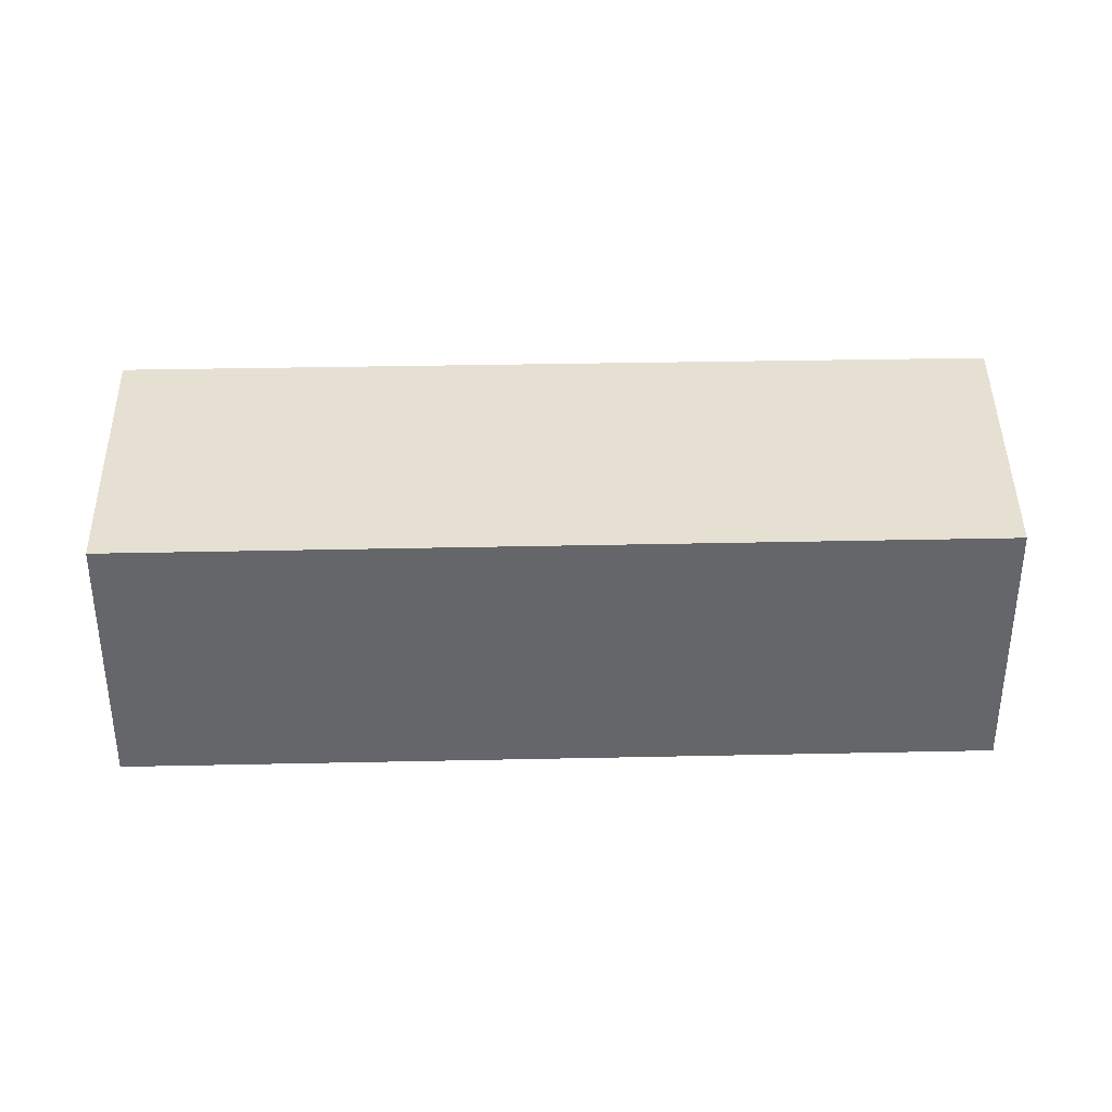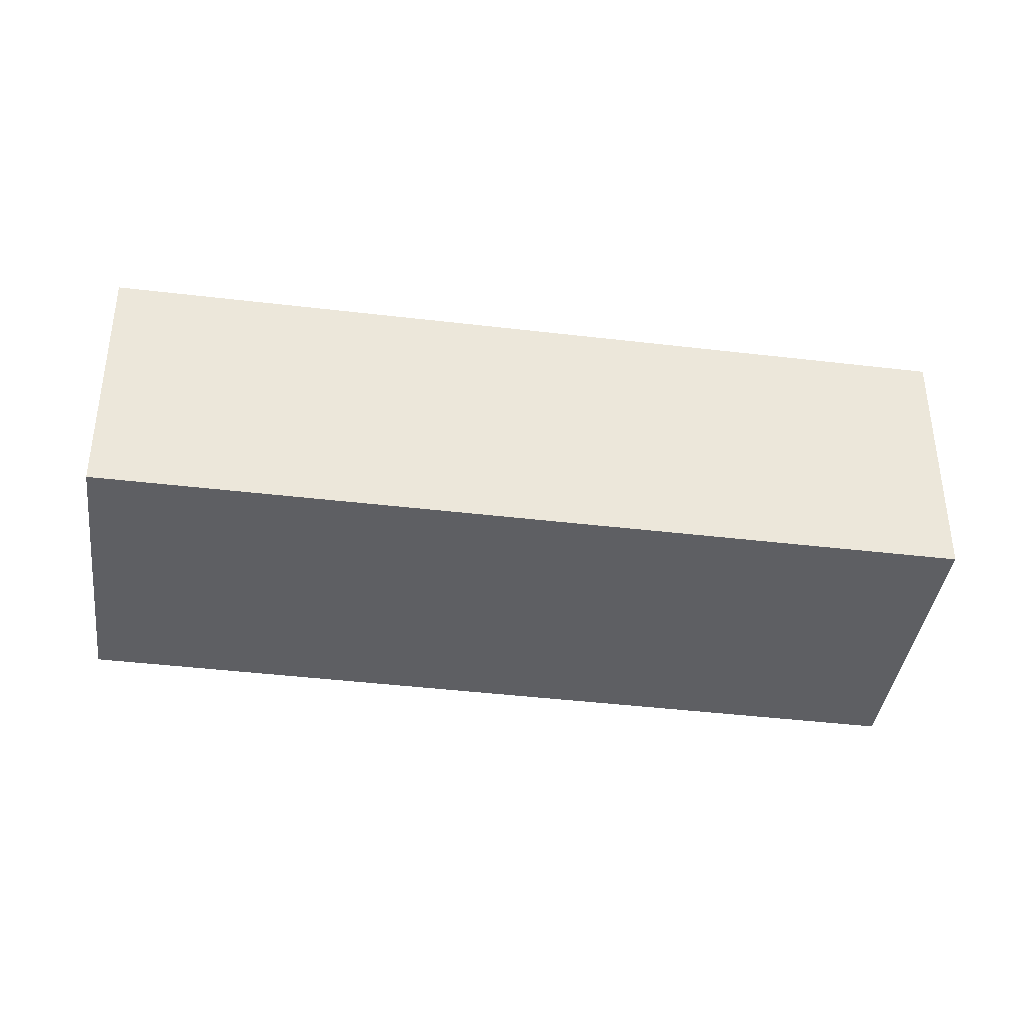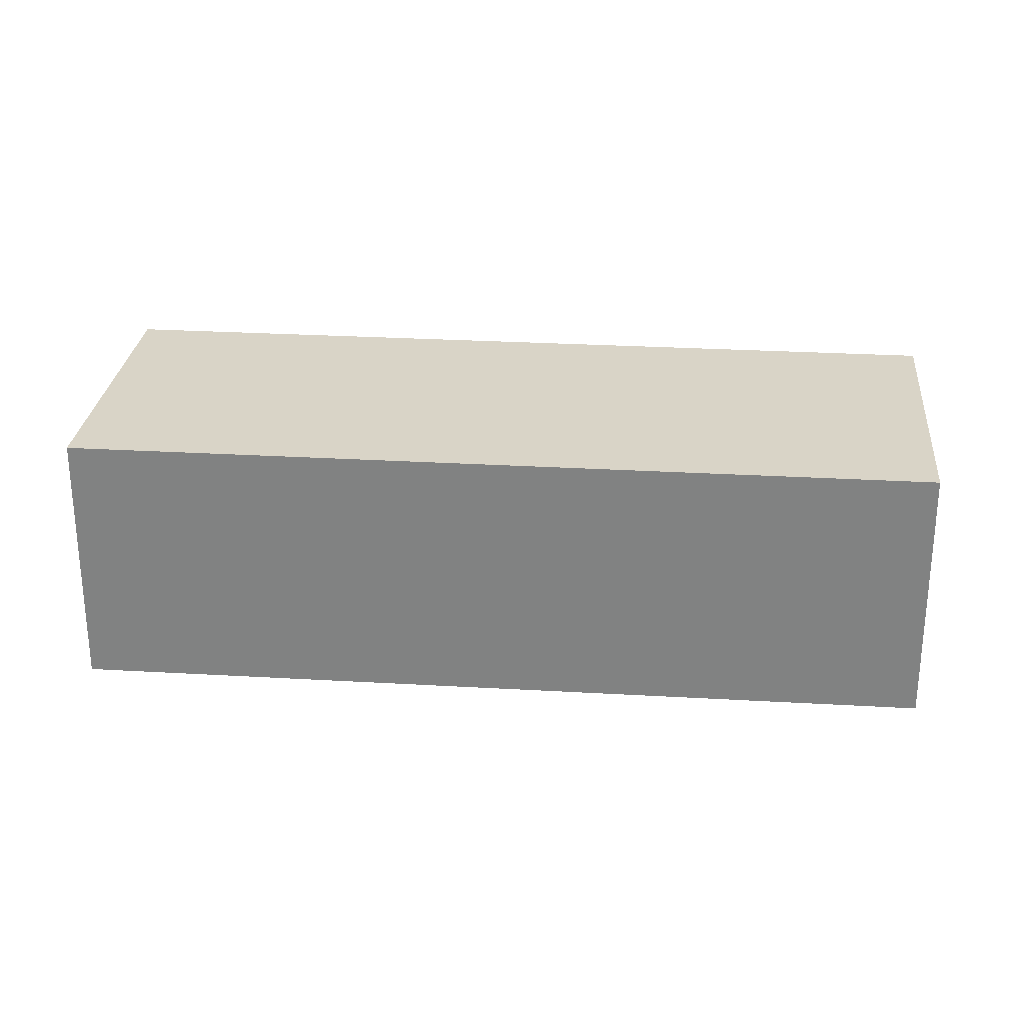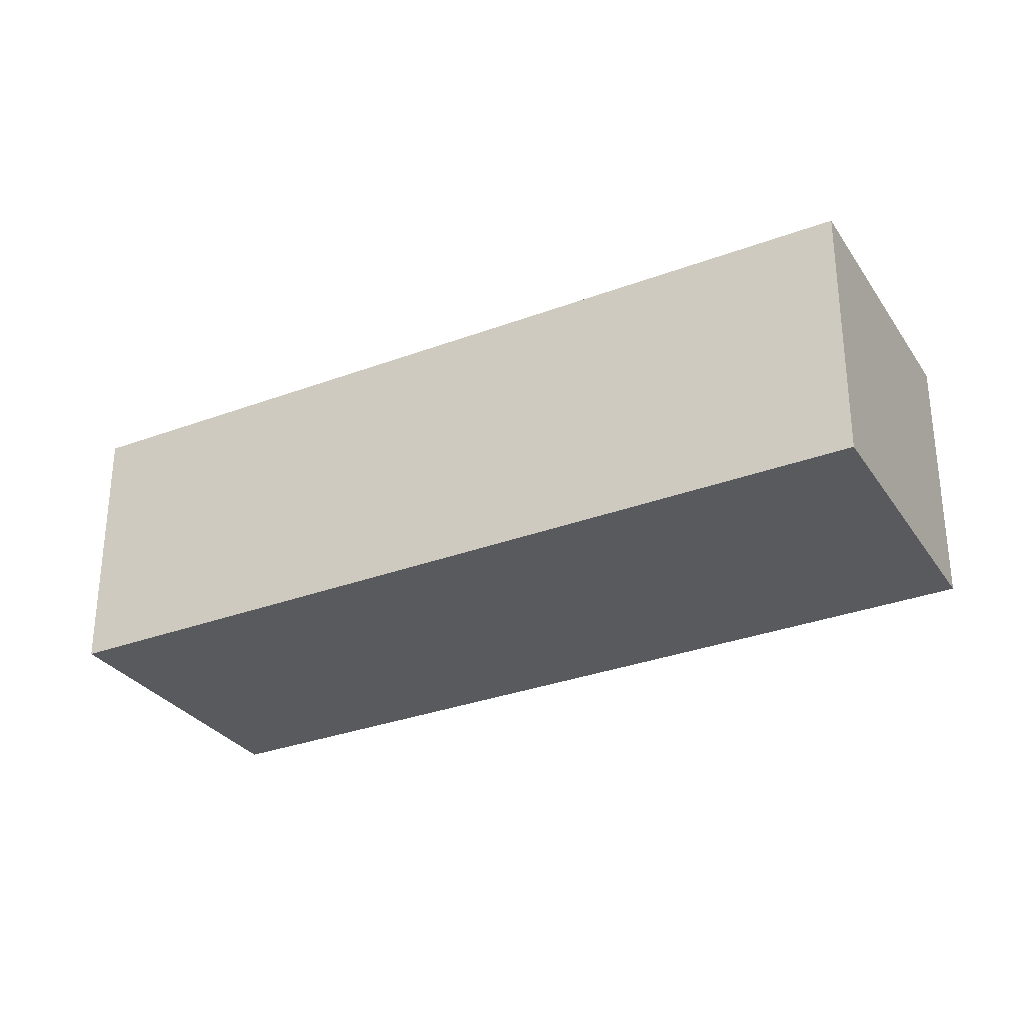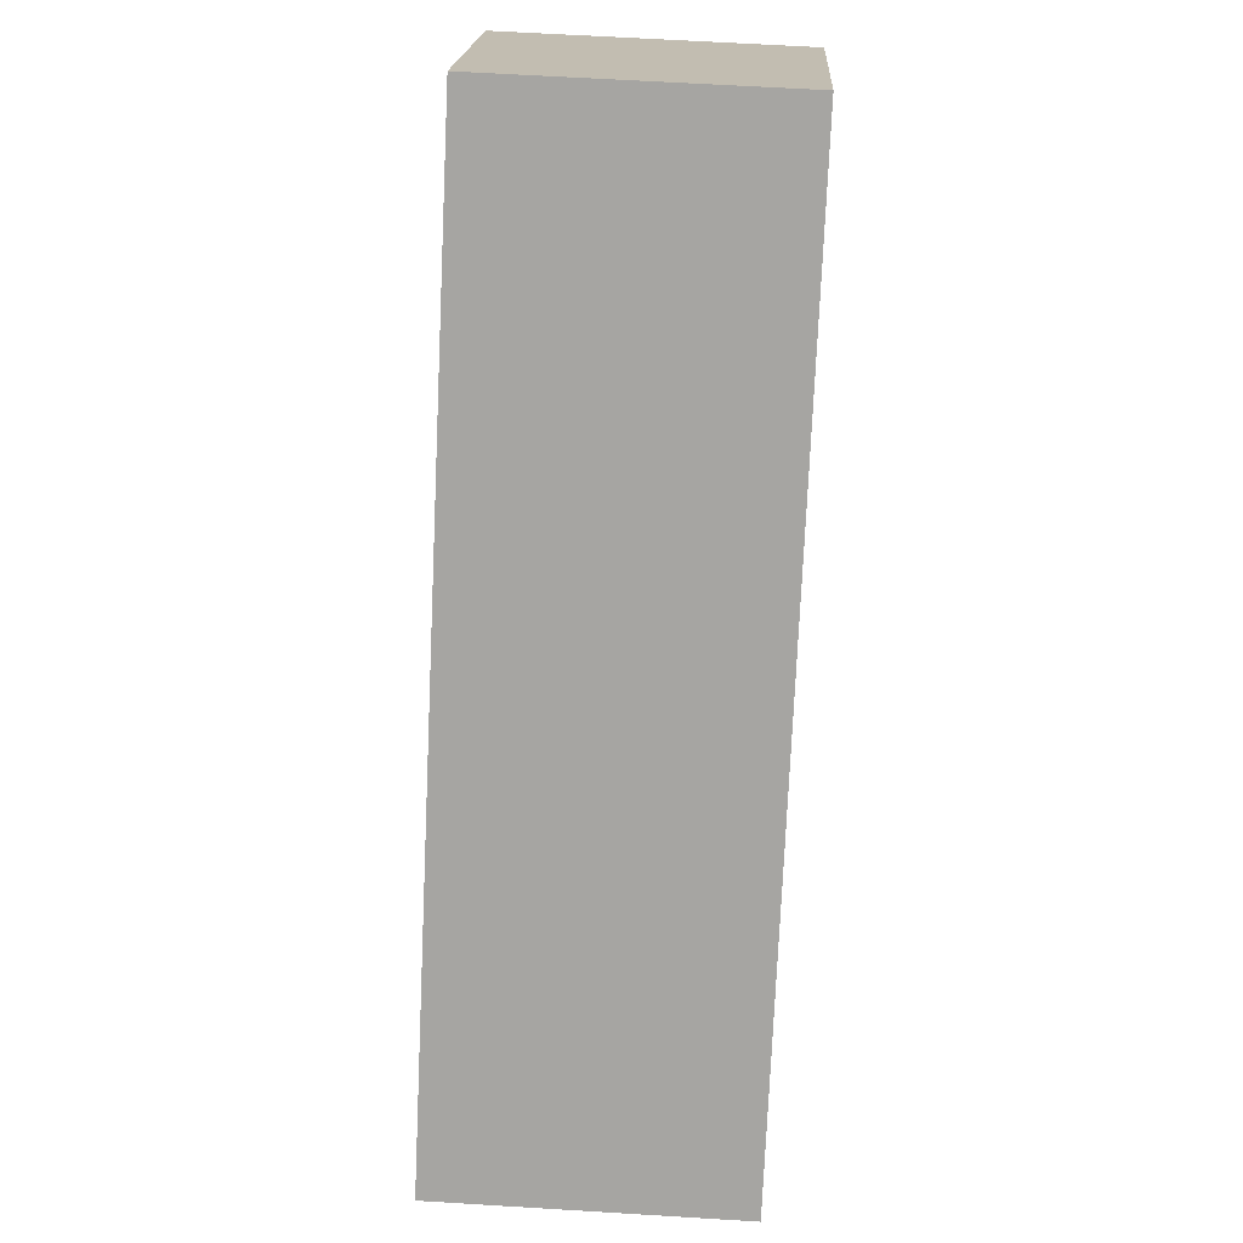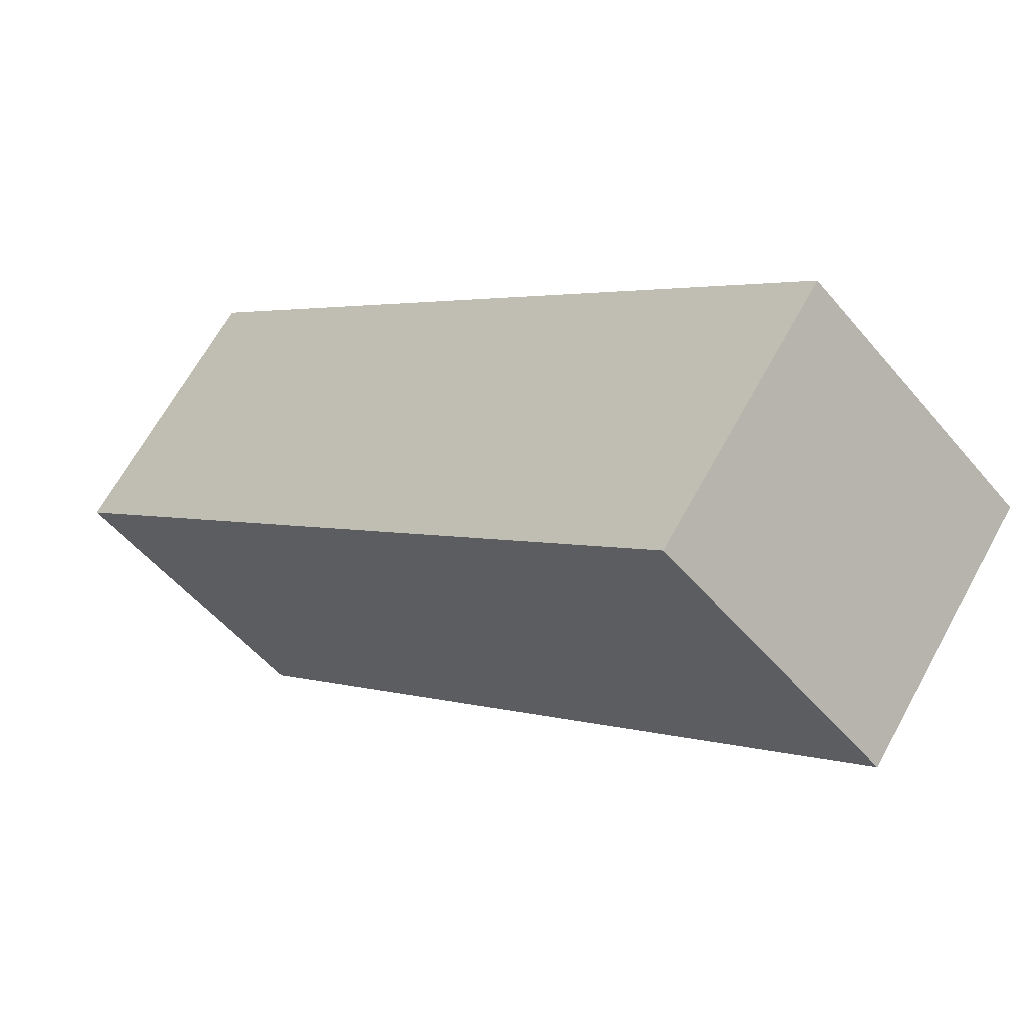
<metadata>
{"format":"obj","ext":"obj","renderer":"f3d","projection":"perspective","resolution":1024,"background":"white","views":[{"elev":38.3,"azim":42.5,"up":"+Y"},{"elev":-40.5,"azim":-144.4,"up":"+Y"},{"elev":28.7,"azim":-131.1,"up":"+Y"},{"elev":-31.4,"azim":-108.0,"up":"+Y"},{"elev":62.0,"azim":93.6,"up":"+Z"},{"elev":66.0,"azim":-151.2,"up":"+Z"}]}
</metadata>
<code>
v  1.543 1.949 1.568
v  4.61 1.949 -4.444
v  0 1.949 1.193e-16
v  6.068 1.949 -2.811
v  6.068 1.721e-16 -2.811
v  4.61 2.721e-16 -4.444
v  0 0 0
v  1.543 -9.601e-17 1.568
g defaultobject
f 1 2 3
f 2 1 4
f 5 2 4
f 2 5 6
f 6 3 2
f 3 6 7
f 7 1 3
f 1 7 8
f 8 4 1
f 4 8 5
f 5 7 6
f 7 5 8

</code>
